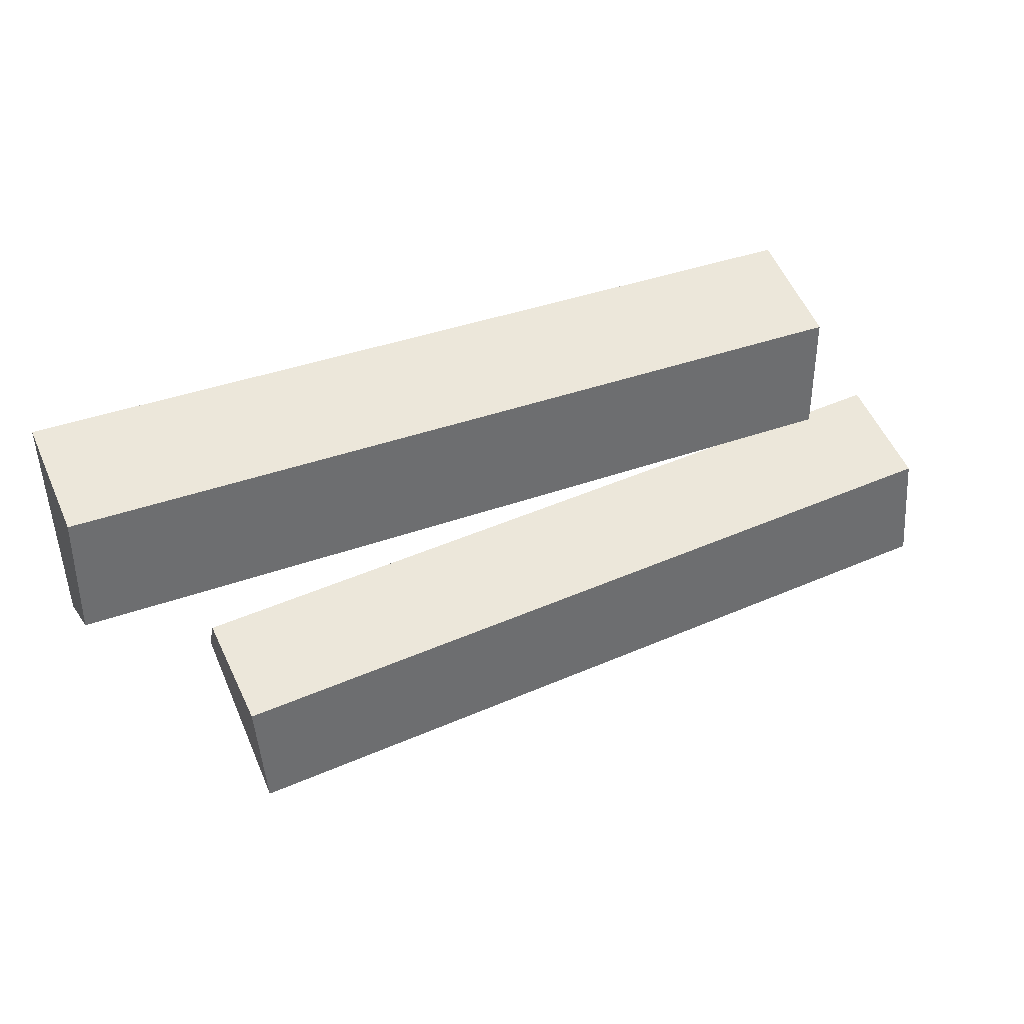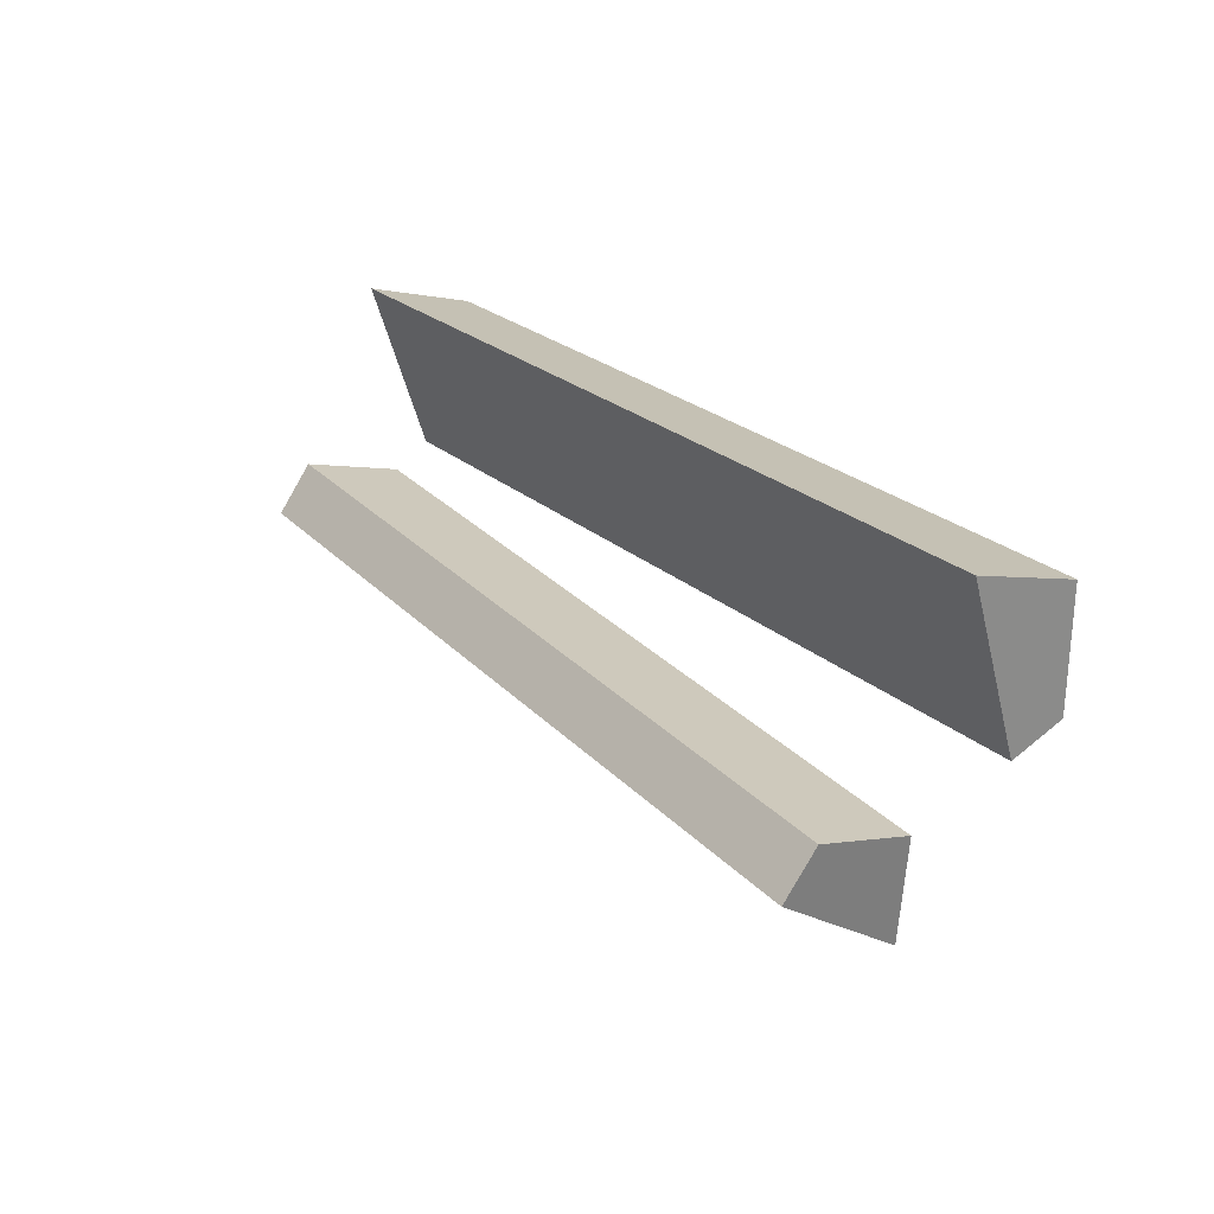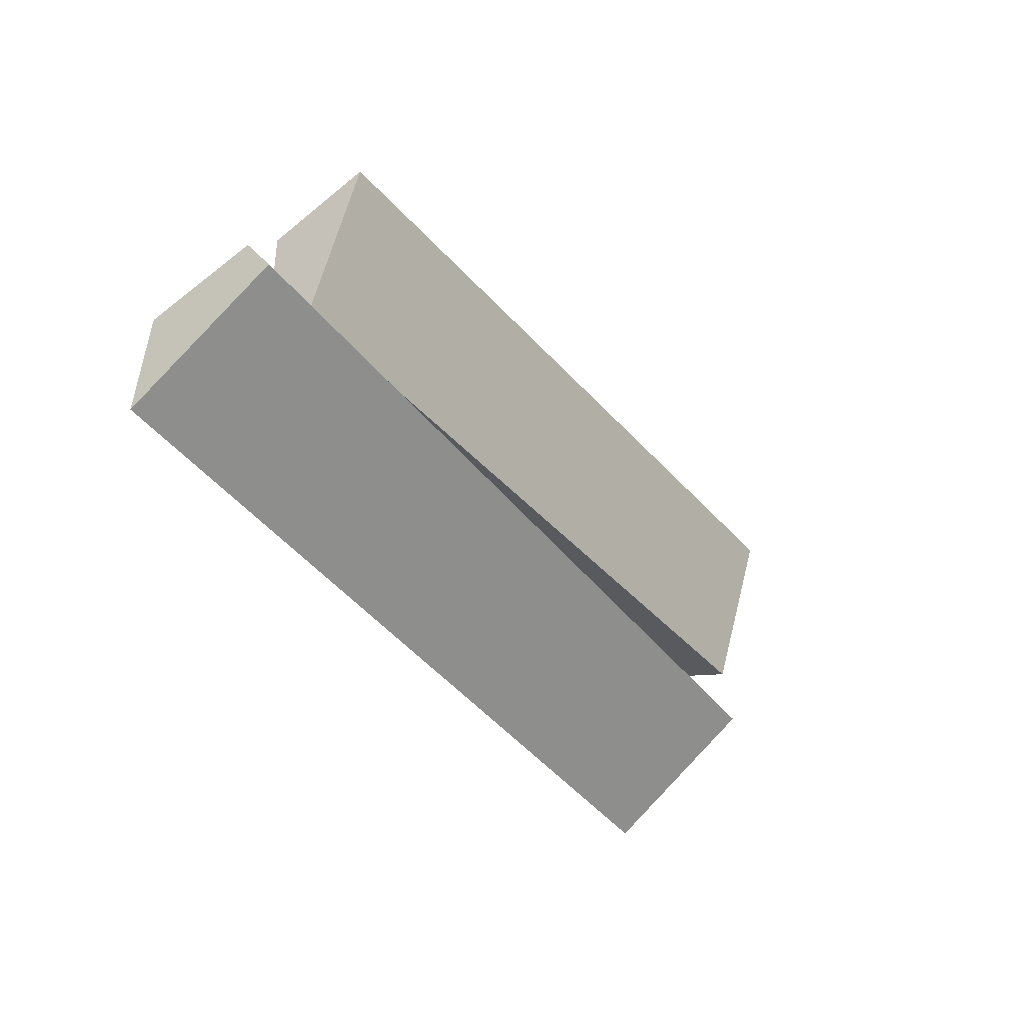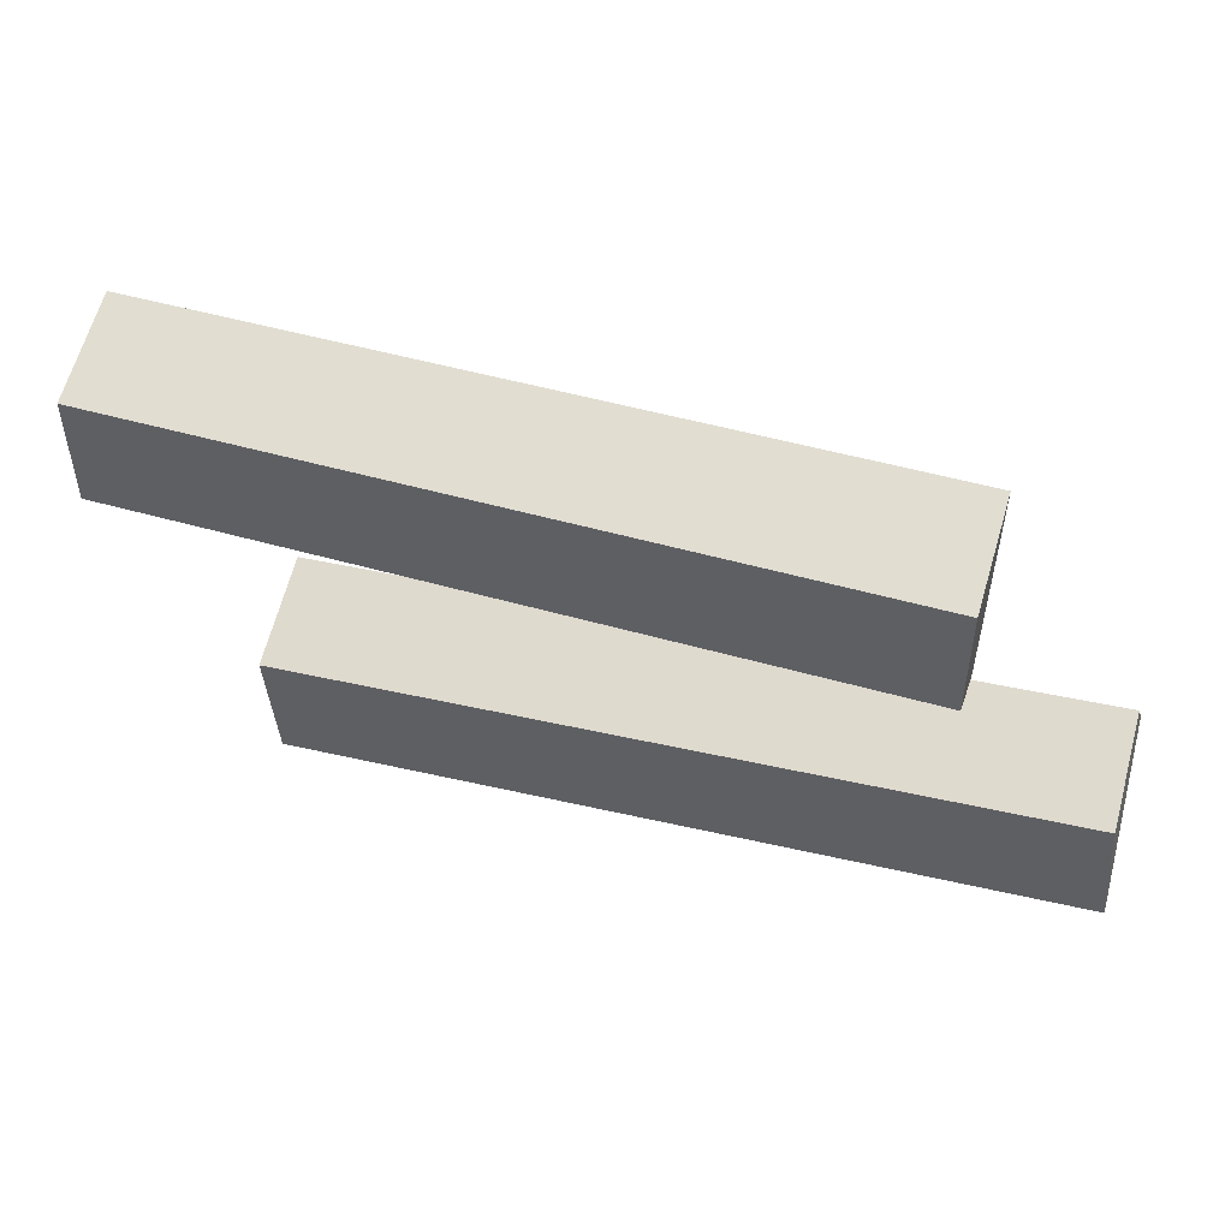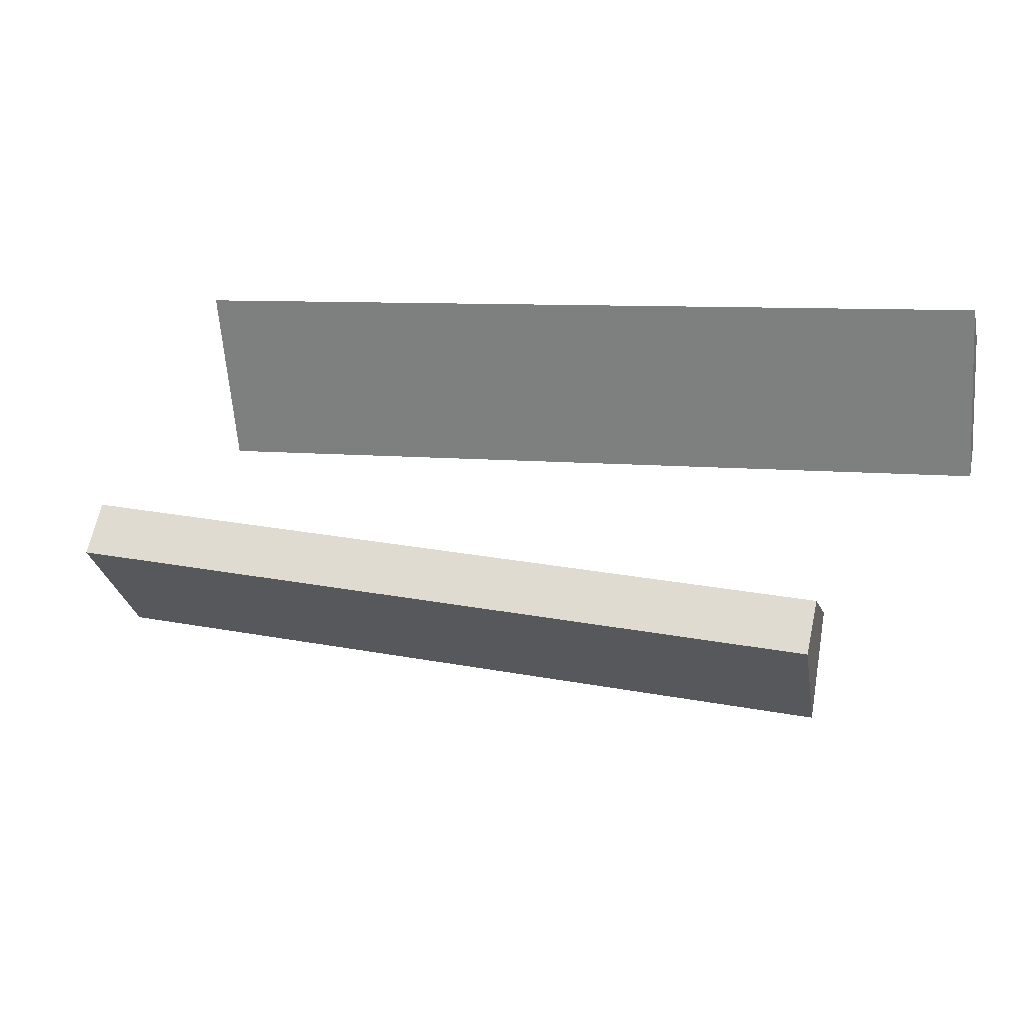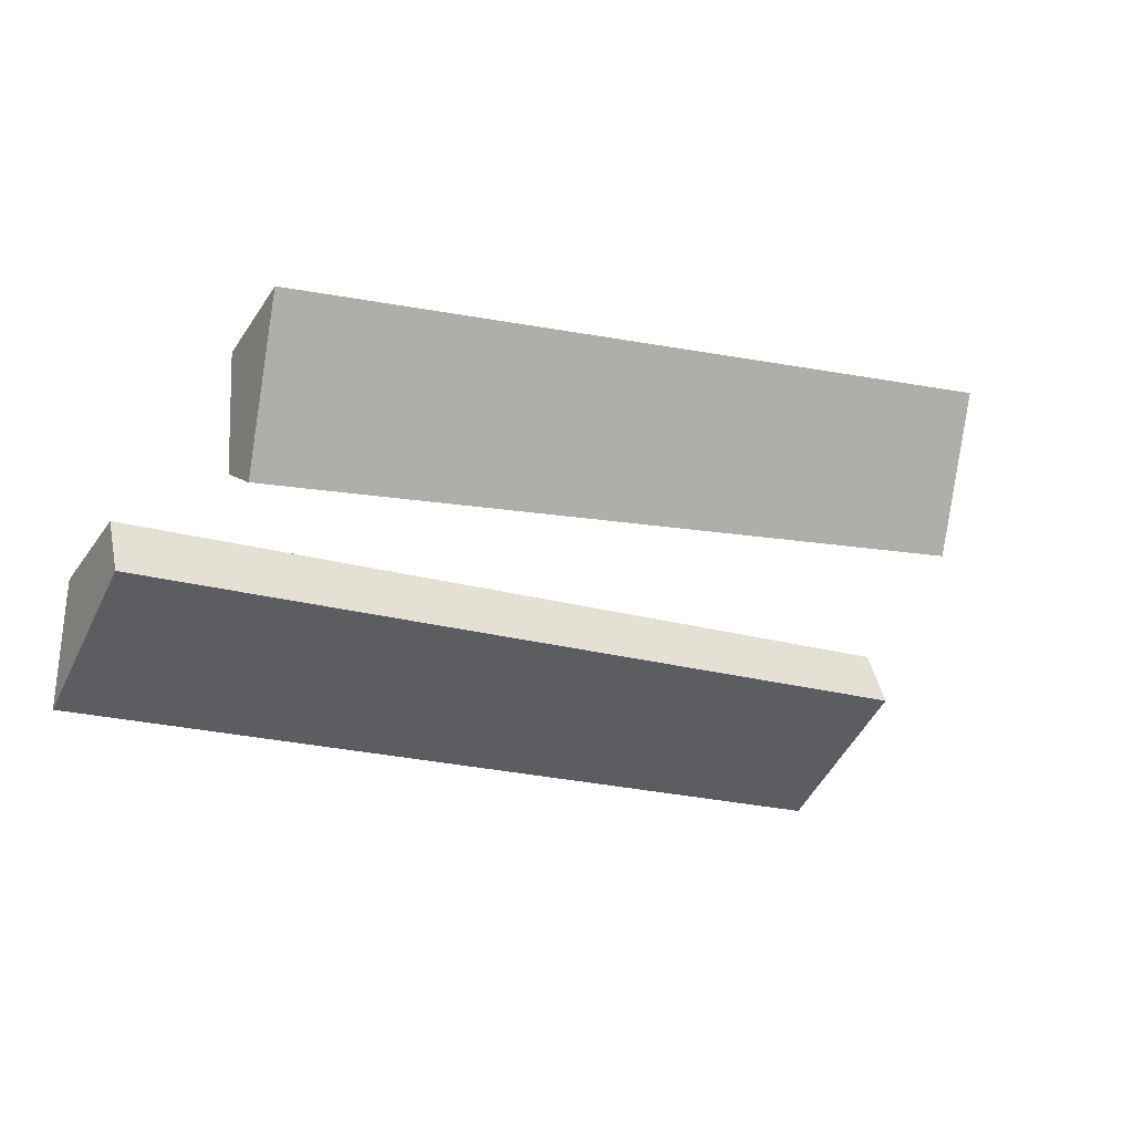
<metadata>
{"format":"obj","ext":"obj","renderer":"f3d","projection":"perspective","resolution":1024,"background":"white","views":[{"elev":37.7,"azim":-25.1,"up":"+Z"},{"elev":26.4,"azim":-127.4,"up":"+Z"},{"elev":-38.2,"azim":125.7,"up":"+Z"},{"elev":49.3,"azim":17.6,"up":"+Z"},{"elev":9.0,"azim":-165.0,"up":"+Z"},{"elev":-9.8,"azim":151.2,"up":"+Z"}]}
</metadata>
<code>
g Oak_Firewood_06_Collider
v -0.2806 0 0.1267
v -0.2806 0.07701 0.1514
v -0.2806 0 0.04419
v -0.2806 0.03829 0.03144
v 0.2806 0 0.1267
v 0.2806 0.07701 0.1514
v 0.2806 0 0.04419
v 0.2806 0.03829 0.03144
v -0.1758 -0 -0.08175
v -0.1779 0.07701 -0.05715
v -0.1688 -0 -0.164
v -0.175 0.1009 -0.09122
v 0.3834 -0 -0.03442
v 0.3813 0.07701 -0.009815
v 0.3904 -0 -0.1166
v 0.3842 0.1009 -0.04388
f 1 2 4 3
f 3 4 8 7
f 7 8 6 5
f 5 6 2 1
f 3 7 5 1
f 8 4 2 6
f 9 10 12 11
f 11 12 16 15
f 15 16 14 13
f 13 14 10 9
f 11 15 13 9
f 16 12 10 14

</code>
